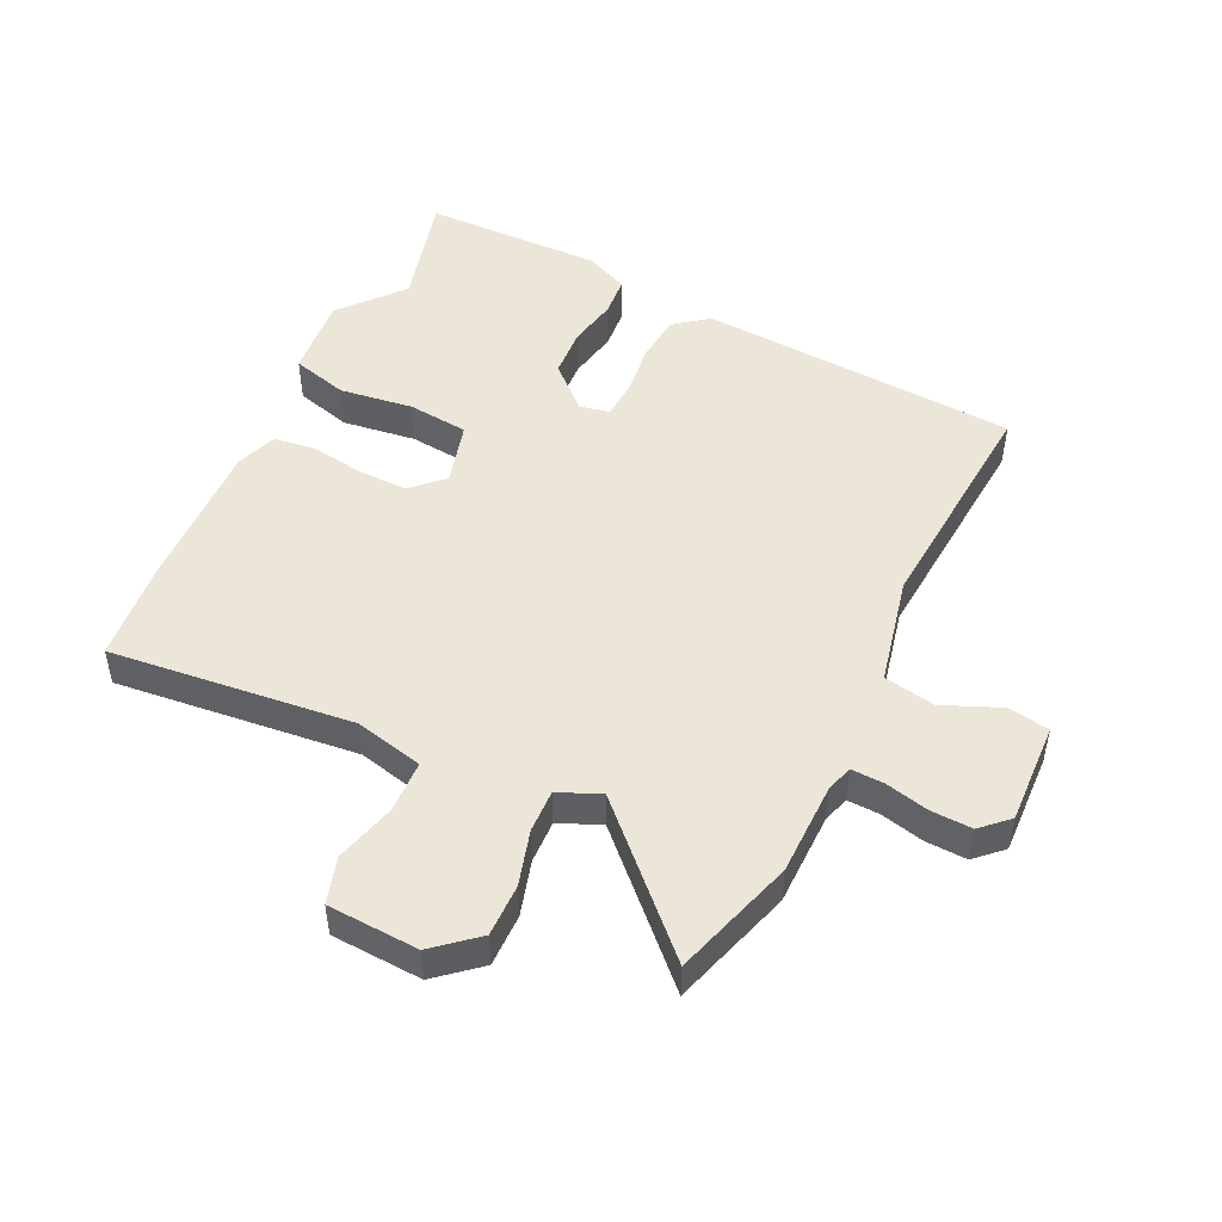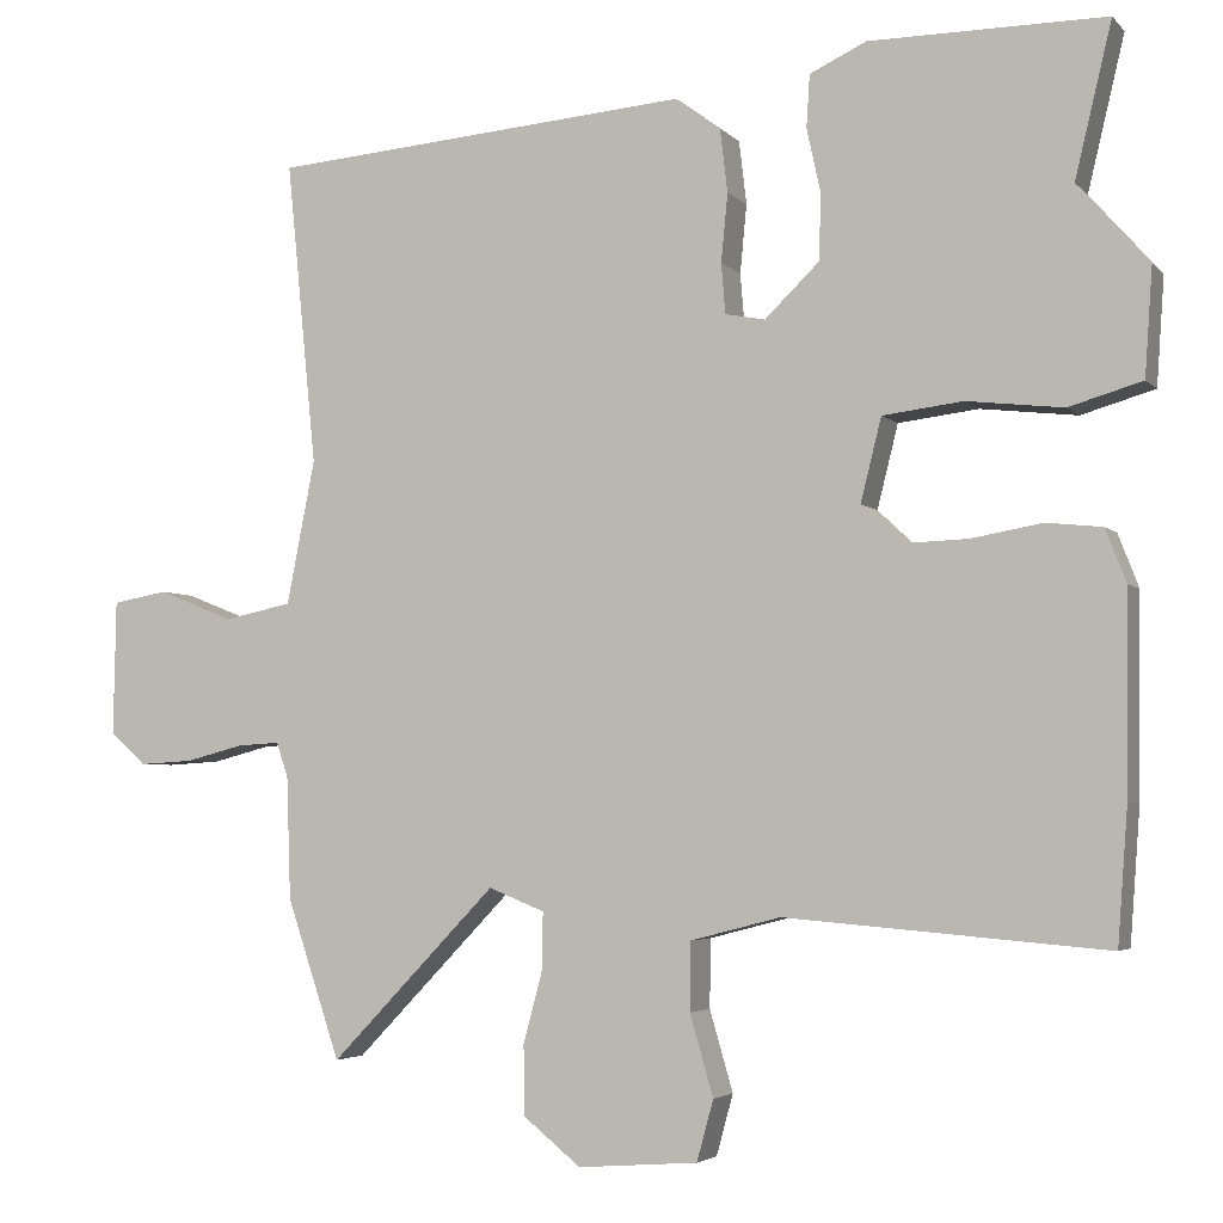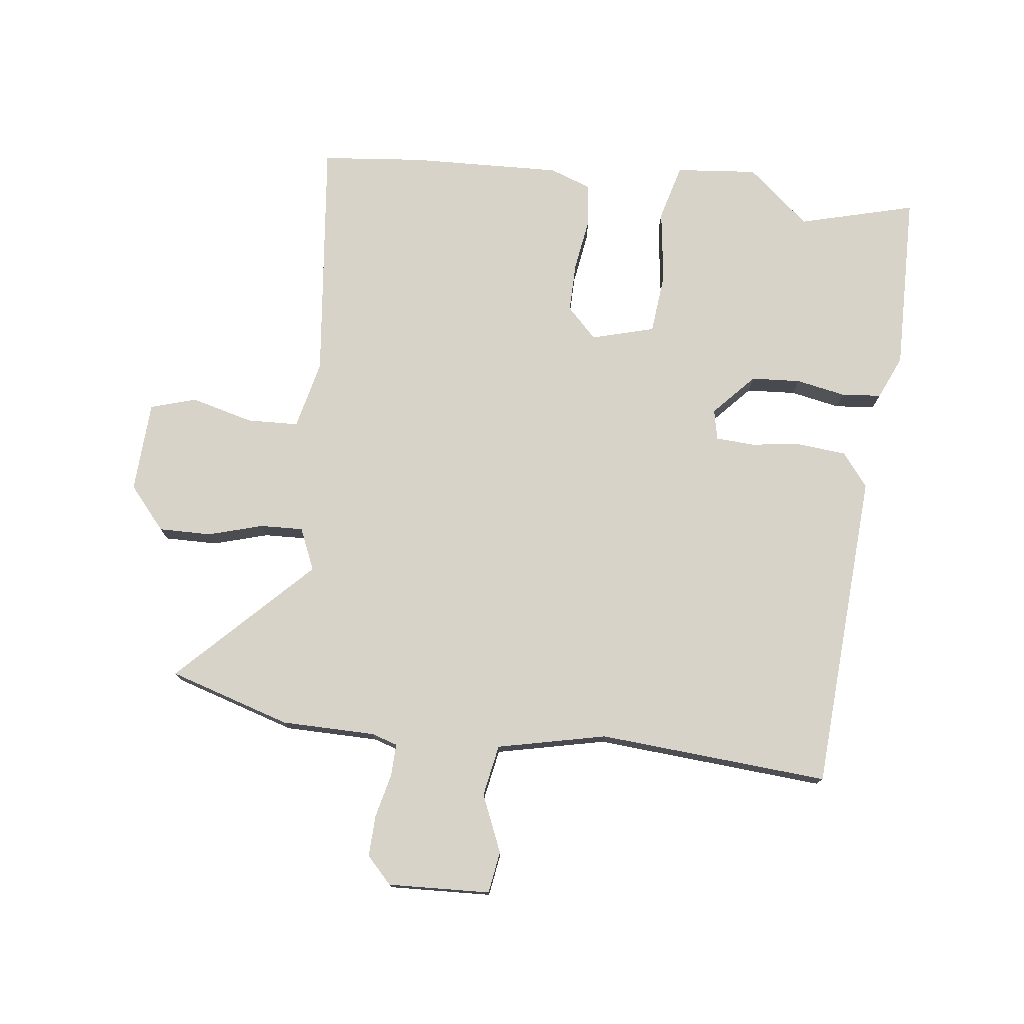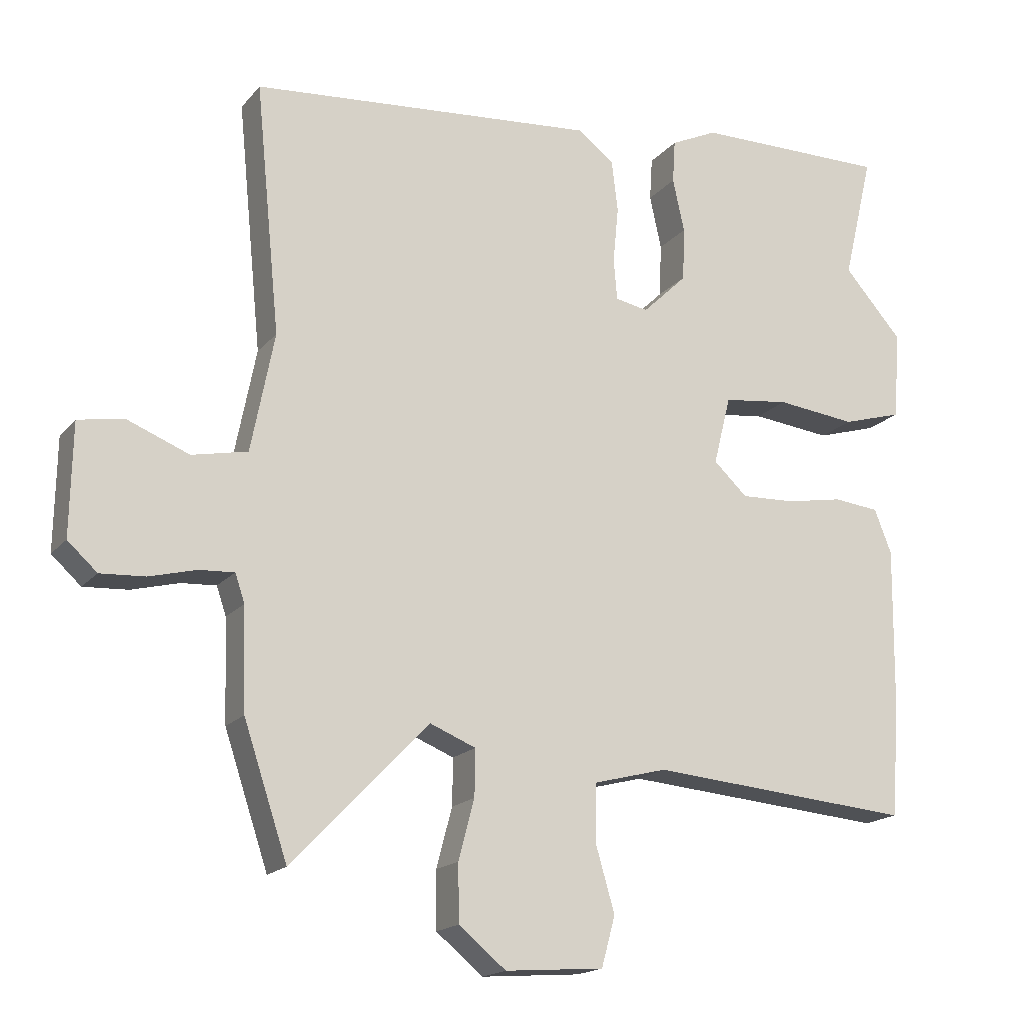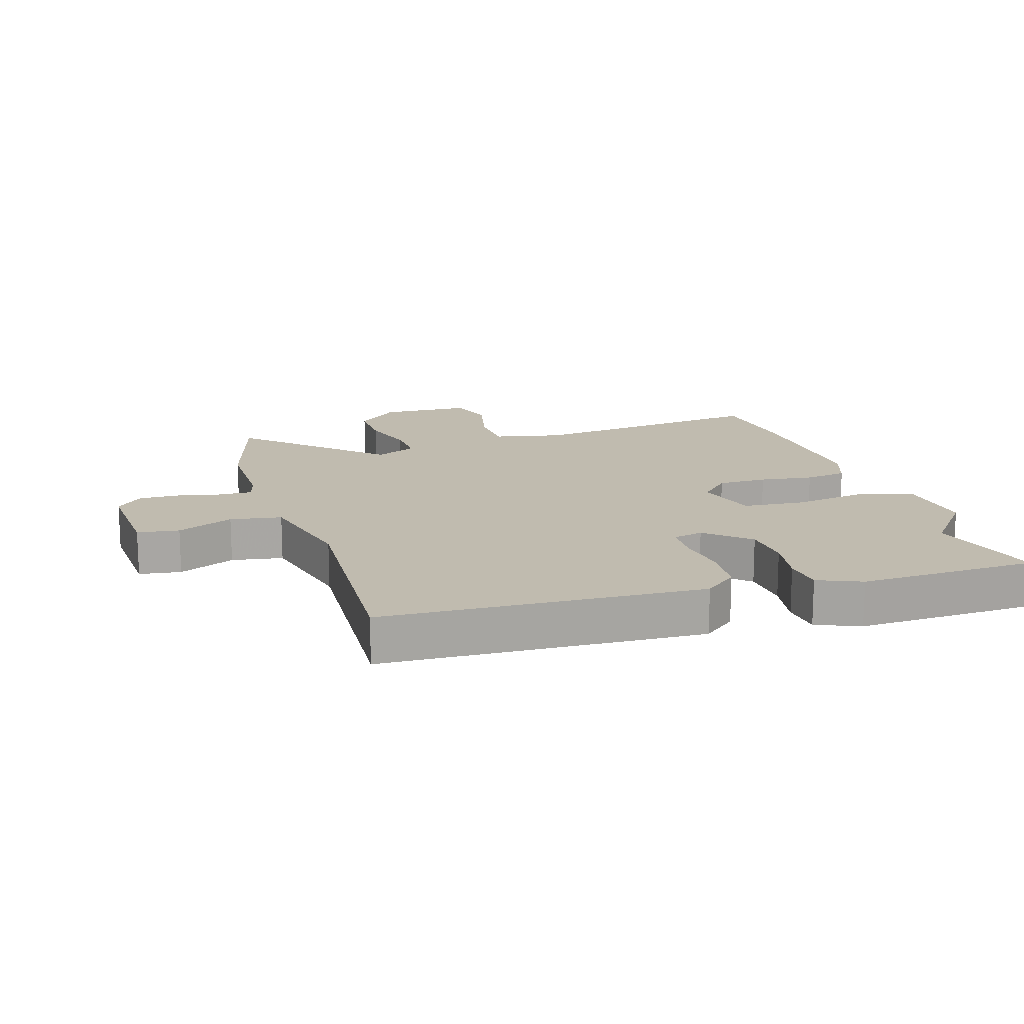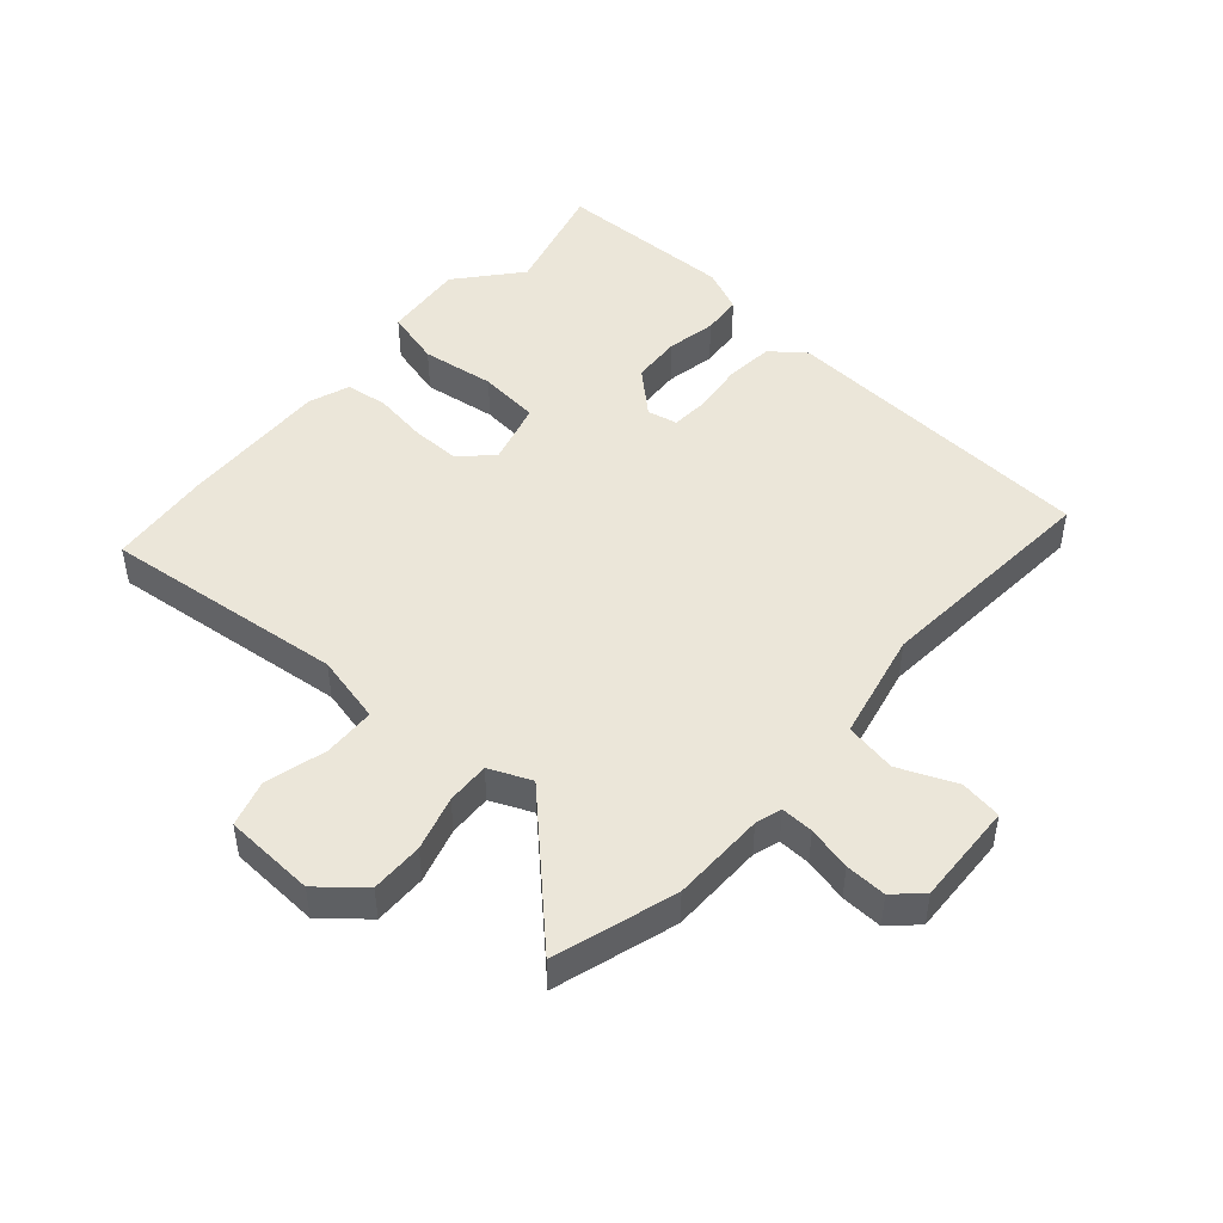
<metadata>
{"format":"obj","ext":"obj","renderer":"f3d","projection":"perspective","resolution":1024,"background":"white","views":[{"elev":49.1,"azim":-155.7,"up":"+Y"},{"elev":-3.8,"azim":20.9,"up":"+Z"},{"elev":76.4,"azim":-84.5,"up":"+Y"},{"elev":-17.5,"azim":-26.5,"up":"+Z"},{"elev":16.0,"azim":-19.7,"up":"+Y"},{"elev":47.5,"azim":-140.1,"up":"+Y"}]}
</metadata>
<code>
v -0.444 0.07 -0.667
v -0.508 0.07 -0.476
v -0.513 0.07 -0.328
v -0.527 0.07 -0.287
v -0.578 0.07 -0.29
v -0.647 0.07 -0.308
v -0.712 0.07 -0.312
v -0.755 0.07 -0.273
v -0.752 0.07 -0.111
v -0.686 0.07 -0.099
v -0.595 0.07 -0.135
v -0.514 0.07 -0.118
v -0.48 0.07 0.055
v -0.516 0.07 0.419
v -0.011 0.07 0.462
v 0.043 0.07 0.422
v 0.052 0.07 0.346
v 0.044 0.07 0.264
v 0.049 0.07 0.204
v 0.097 0.07 0.195
v 0.162 0.07 0.258
v 0.165 0.07 0.336
v 0.148 0.07 0.414
v 0.152 0.07 0.477
v 0.22 0.07 0.509
v 0.503 0.07 0.511
v 0.459 0.07 0.327
v 0.544 0.07 0.231
v 0.535 0.07 0.102
v 0.447 0.07 0.076
v 0.331 0.07 0.089
v 0.235 0.07 0.077
v 0.21 0.07 -0.023
v 0.259 0.07 -0.069
v 0.337 0.07 -0.066
v 0.421 0.07 -0.051
v 0.488 0.07 -0.058
v 0.513 0.07 -0.122
v 0.51 0.07 -0.361
v 0.498 0.07 -0.522
v 0.113 0.07 -0.49
v 0.005 0.07 -0.518
v 0.004 0.07 -0.6
v 0.032 0.07 -0.697
v 0.012 0.07 -0.77
v -0.132 0.07 -0.781
v -0.201 0.07 -0.725
v -0.202 0.07 -0.642
v -0.179 0.07 -0.555
v -0.178 0.07 -0.487
v -0.245 0.07 -0.46
v -0.444 0 -0.667
v -0.508 0 -0.476
v -0.513 0 -0.328
v -0.527 0 -0.287
v -0.578 0 -0.29
v -0.647 0 -0.308
v -0.712 0 -0.312
v -0.755 0 -0.273
v -0.752 0 -0.111
v -0.686 0 -0.099
v -0.595 0 -0.135
v -0.514 0 -0.118
v -0.48 0 0.055
v -0.516 0 0.419
v -0.011 0 0.462
v 0.043 0 0.422
v 0.052 0 0.346
v 0.044 0 0.264
v 0.049 0 0.204
v 0.097 0 0.195
v 0.162 0 0.258
v 0.165 0 0.336
v 0.148 0 0.414
v 0.152 0 0.477
v 0.22 0 0.509
v 0.503 0 0.511
v 0.459 0 0.327
v 0.544 0 0.231
v 0.535 0 0.102
v 0.447 0 0.076
v 0.331 0 0.089
v 0.235 0 0.077
v 0.21 0 -0.023
v 0.259 0 -0.069
v 0.337 0 -0.066
v 0.421 0 -0.051
v 0.488 0 -0.058
v 0.513 0 -0.122
v 0.51 0 -0.361
v 0.498 0 -0.522
v 0.113 0 -0.49
v 0.005 0 -0.518
v 0.004 0 -0.6
v 0.032 0 -0.697
v 0.012 0 -0.77
v -0.132 0 -0.781
v -0.201 0 -0.725
v -0.202 0 -0.642
v -0.179 0 -0.555
v -0.178 0 -0.487
v -0.245 0 -0.46
f 46 47 48 49
f 46 49 50
f 43 44 45 46
f 42 43 46 50
f 41 42 50 51
f 39 40 41 51
f 35 36 37 38
f 34 35 38 39
f 33 34 39 51
f 28 29 30 31
f 27 28 31 32
f 26 27 32
f 25 26 32
f 22 23 24 25
f 21 22 25 32
f 20 21 32 33
f 15 16 17 18
f 13 14 15 18
f 12 13 18 19
f 8 9 10 11
f 8 11 12
f 5 6 7 8
f 4 5 8 12
f 3 4 12 19
f 51 1 2 3
f 20 33 51
f 3 19 20 51
f 100 99 98 97
f 101 100 97
f 97 96 95 94
f 101 97 94 93
f 102 101 93 92
f 102 92 91 90
f 89 88 87 86
f 90 89 86 85
f 102 90 85 84
f 82 81 80 79
f 83 82 79 78
f 83 78 77
f 83 77 76
f 76 75 74 73
f 83 76 73 72
f 84 83 72 71
f 69 68 67 66
f 69 66 65 64
f 70 69 64 63
f 62 61 60 59
f 63 62 59
f 59 58 57 56
f 63 59 56 55
f 70 63 55 54
f 54 53 52 102
f 102 84 71
f 102 71 70 54
f 1 52 53 2
f 2 53 54 3
f 3 54 55 4
f 4 55 56 5
f 5 56 57 6
f 6 57 58 7
f 7 58 59 8
f 8 59 60 9
f 9 60 61 10
f 10 61 62 11
f 11 62 63 12
f 12 63 64 13
f 13 64 65 14
f 14 65 66 15
f 15 66 67 16
f 16 67 68 17
f 17 68 69 18
f 18 69 70 19
f 19 70 71 20
f 20 71 72 21
f 21 72 73 22
f 22 73 74 23
f 23 74 75 24
f 24 75 76 25
f 25 76 77 26
f 26 77 78 27
f 27 78 79 28
f 28 79 80 29
f 29 80 81 30
f 30 81 82 31
f 31 82 83 32
f 32 83 84 33
f 33 84 85 34
f 34 85 86 35
f 35 86 87 36
f 36 87 88 37
f 37 88 89 38
f 38 89 90 39
f 39 90 91 40
f 40 91 92 41
f 41 92 93 42
f 42 93 94 43
f 43 94 95 44
f 44 95 96 45
f 45 96 97 46
f 46 97 98 47
f 47 98 99 48
f 48 99 100 49
f 49 100 101 50
f 50 101 102 51
f 51 102 52 1

</code>
